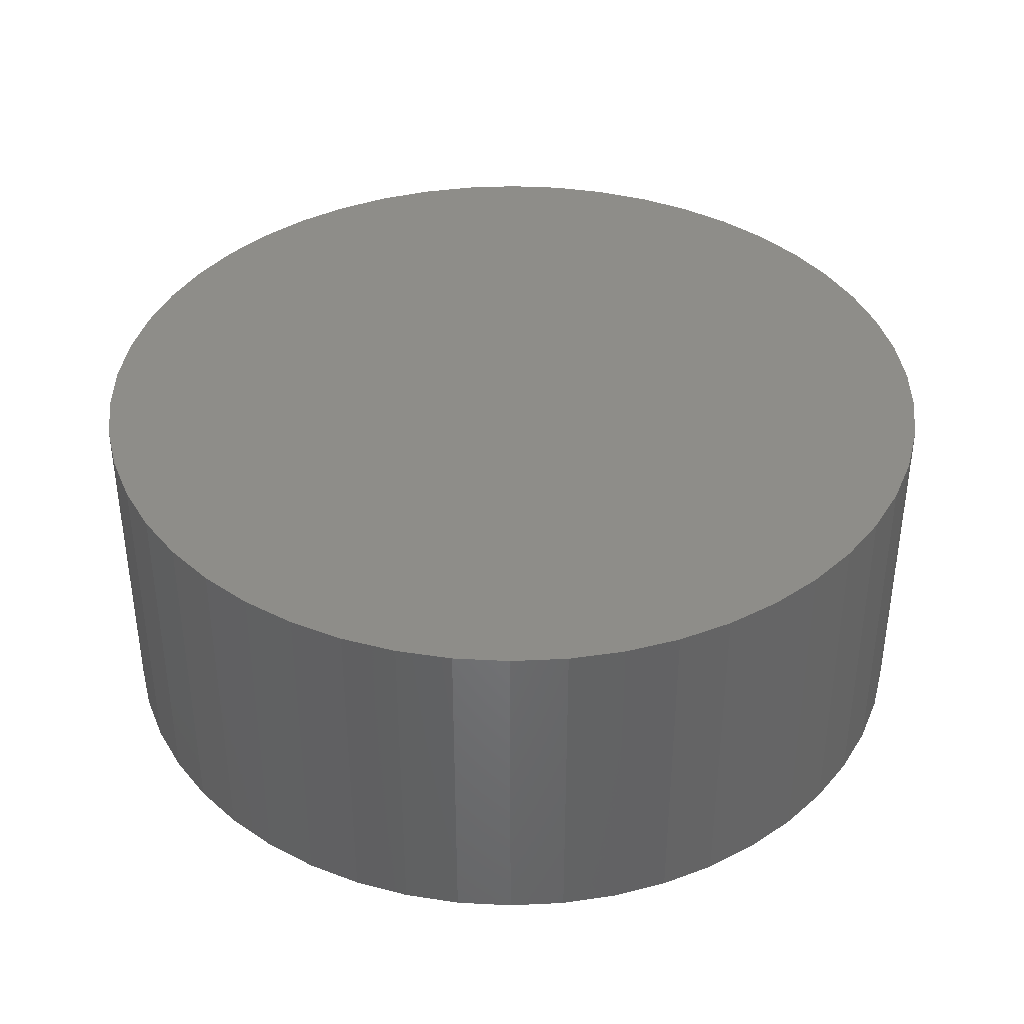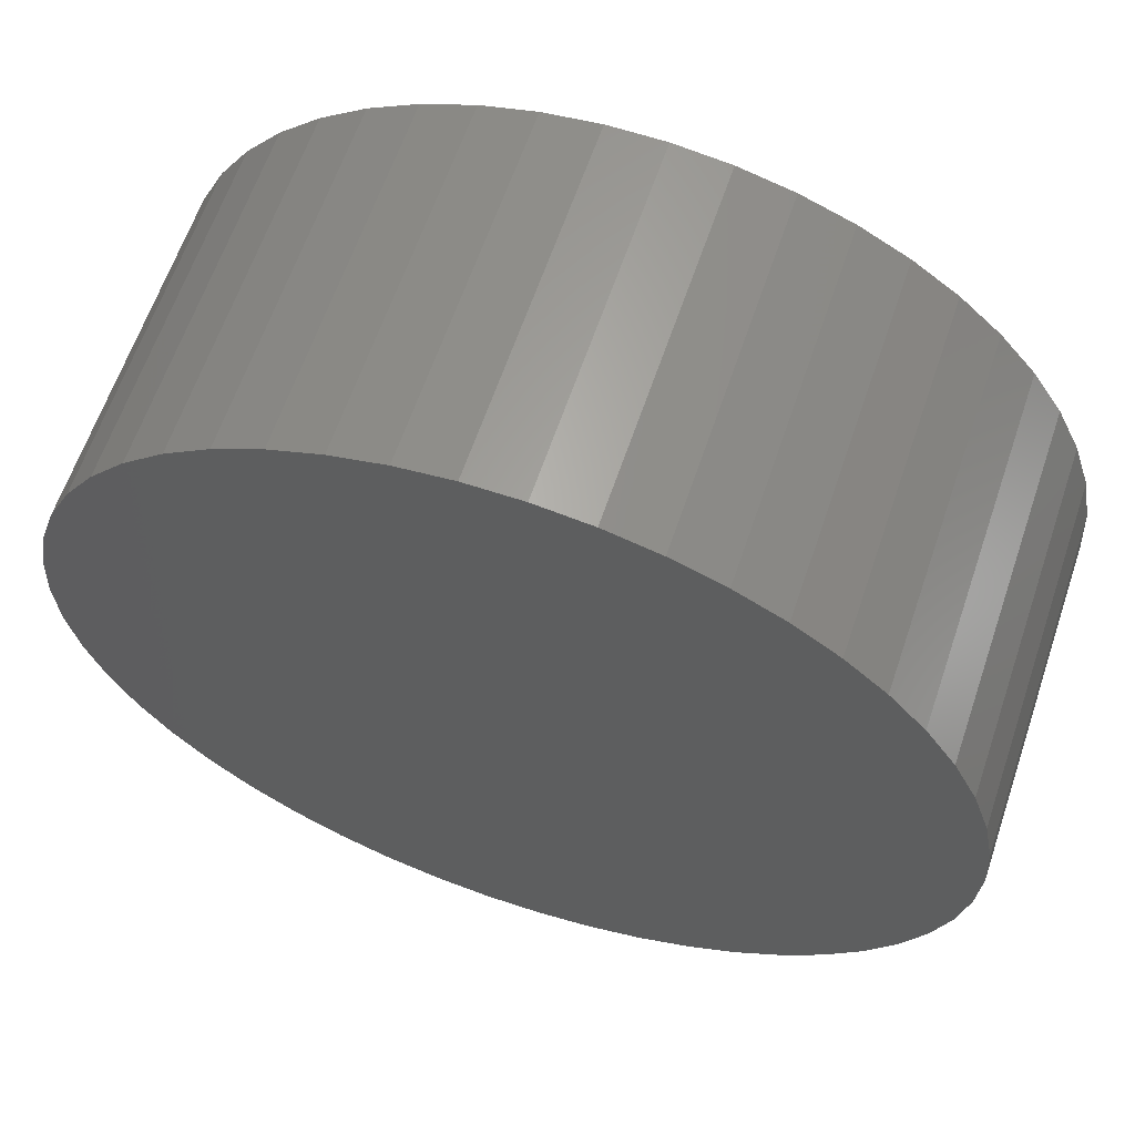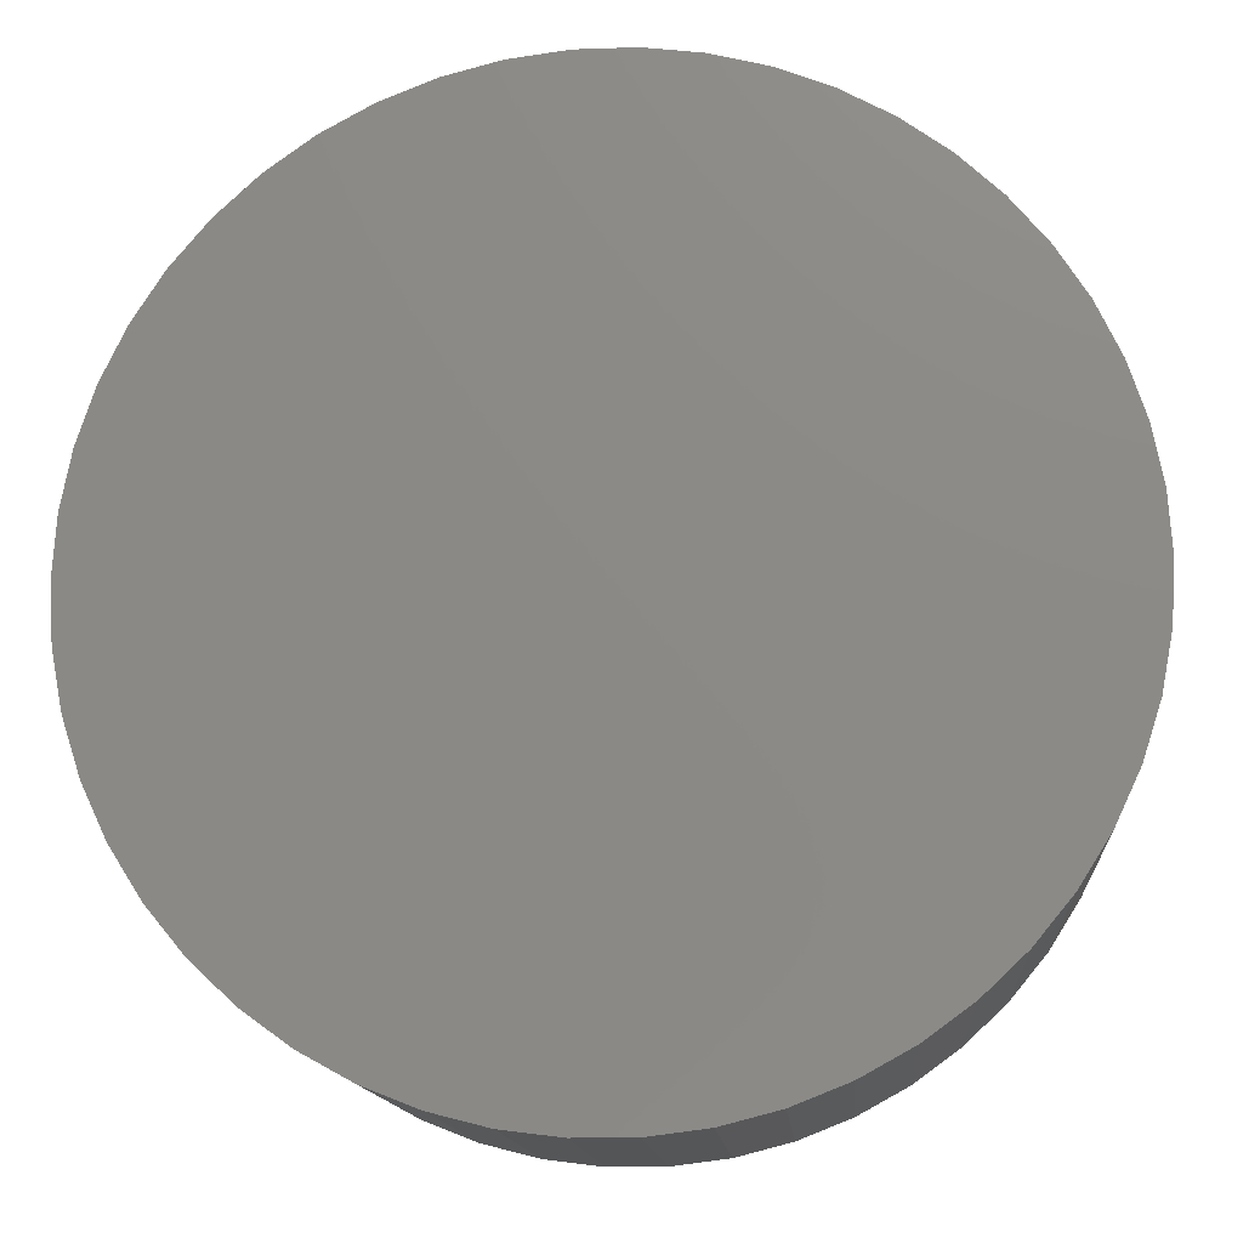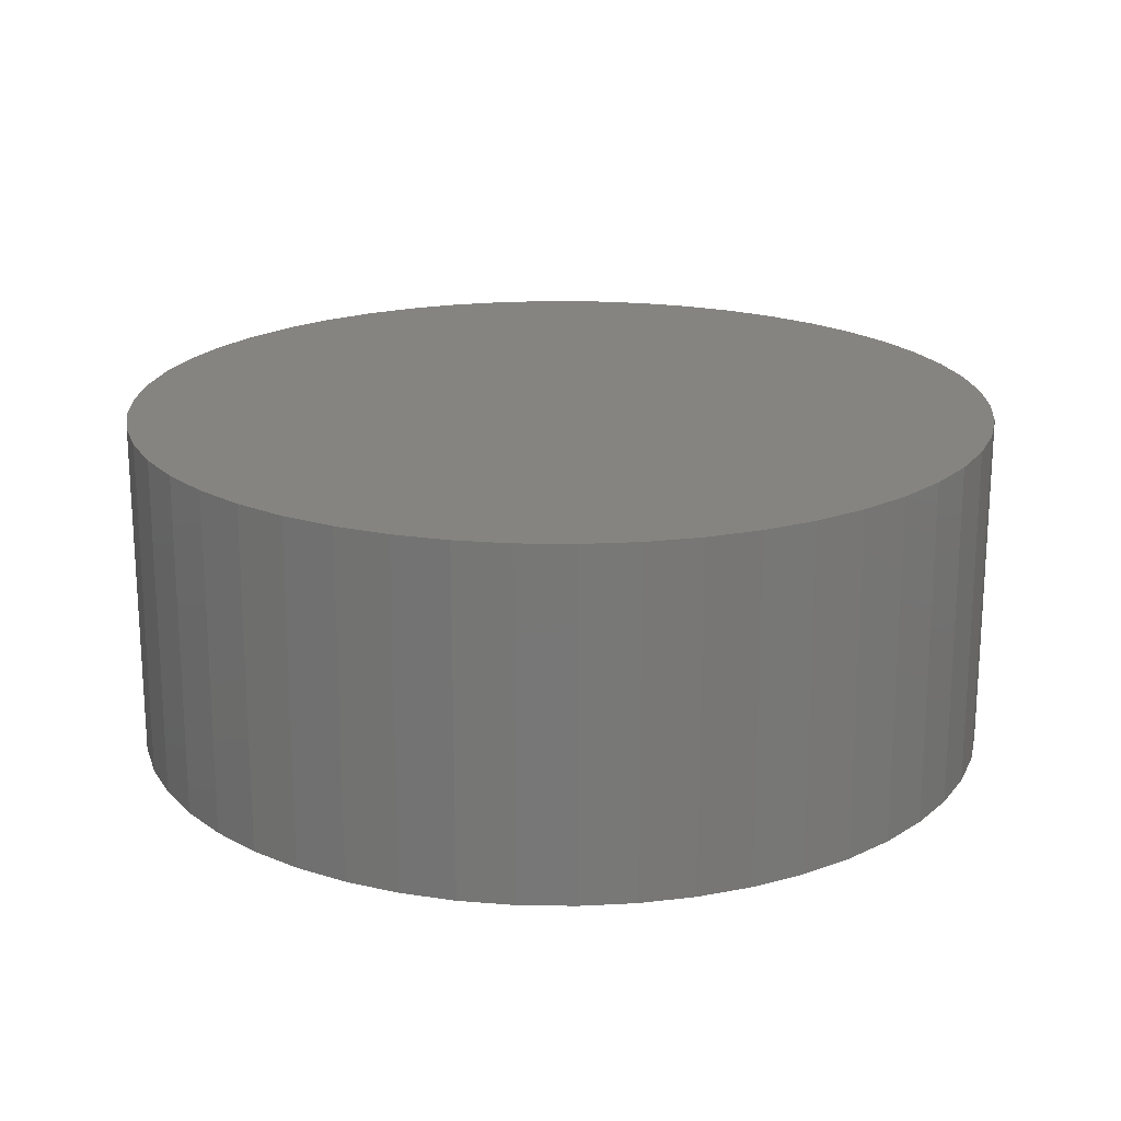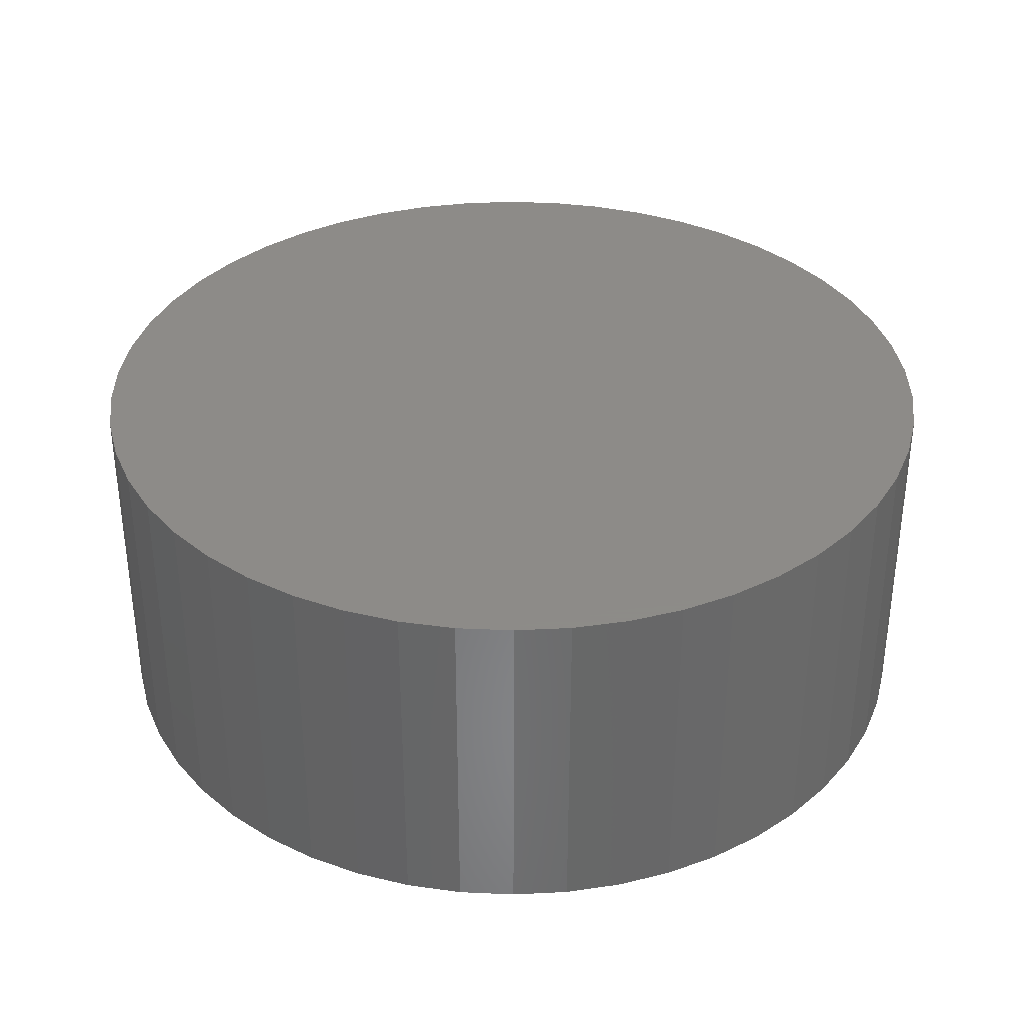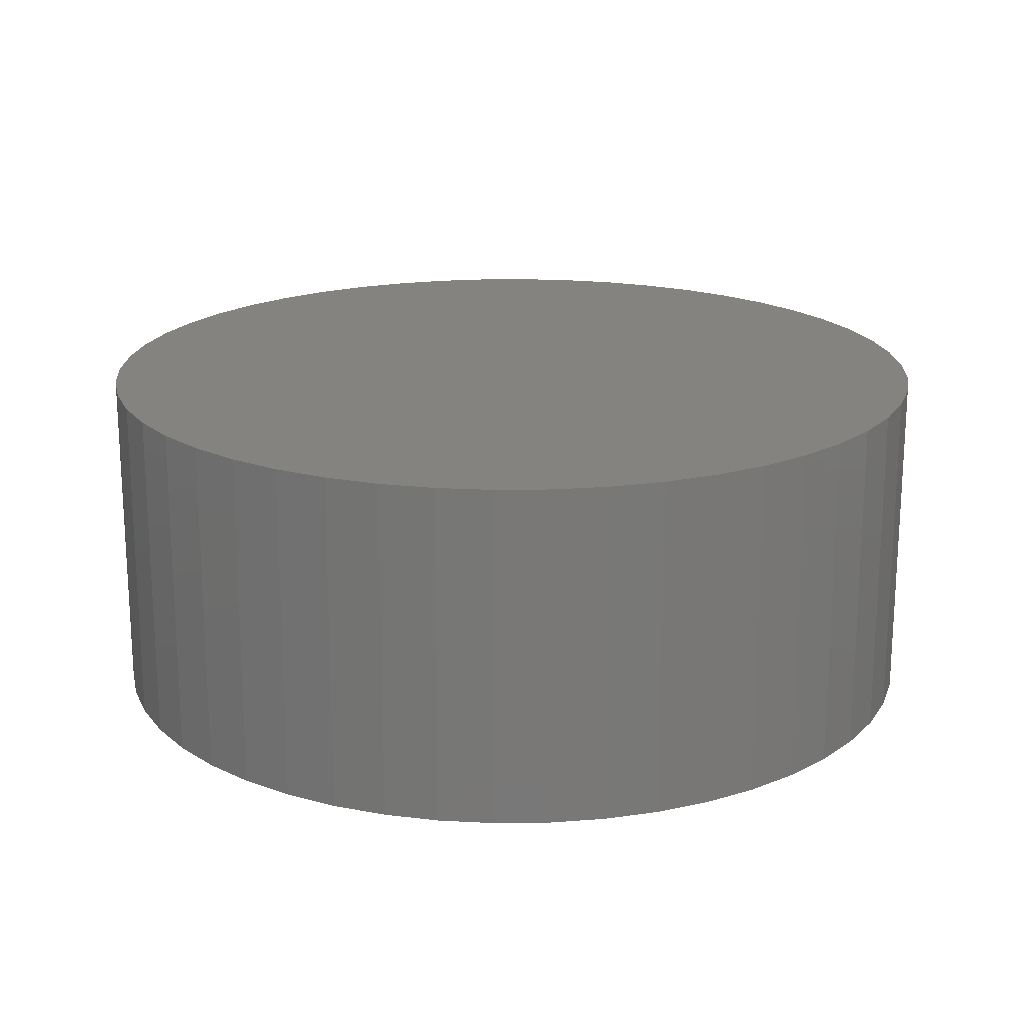
<metadata>
{"format":"stl","ext":"stl","renderer":"f3d","projection":"perspective","resolution":1024,"background":"white","views":[{"elev":38.8,"azim":-161.8,"up":"+Z"},{"elev":62.6,"azim":18.7,"up":"+Y"},{"elev":-13.9,"azim":4.4,"up":"+Y"},{"elev":19.8,"azim":-20.0,"up":"+Z"},{"elev":35.1,"azim":-75.8,"up":"+Z"},{"elev":19.0,"azim":-123.7,"up":"+Z"}]}
</metadata>
<code>
# stl→obj: 100 verts, 196 faces
v 6.35 0 2.5
v 6.3 0.7959 -2.5
v 6.3 0.7959 2.5
v 6.35 0 -2.5
v 0.3987 6.337 -2.5
v -0.3987 6.337 2.5
v 0.3987 6.337 2.5
v -0.3987 6.337 -2.5
v 6.3 -0.7959 2.5
v 6.151 1.579 2.5
v 6.151 -1.579 2.5
v 5.904 2.338 2.5
v 5.904 -2.338 2.5
v 5.565 3.059 2.5
v 5.565 -3.059 2.5
v 5.137 3.732 2.5
v 5.137 -3.732 2.5
v 4.629 4.347 2.5
v 4.629 -4.347 2.5
v 4.048 4.893 2.5
v 4.048 -4.893 2.5
v 3.402 5.361 2.5
v 3.402 -5.361 2.5
v 2.704 5.746 2.5
v 2.704 -5.746 2.5
v 1.962 6.039 2.5
v 1.962 -6.039 2.5
v 1.19 6.238 2.5
v 1.19 -6.238 2.5
v 0.3987 -6.337 2.5
v -0.3987 -6.337 2.5
v -1.19 6.238 2.5
v -1.19 -6.238 2.5
v -1.962 6.039 2.5
v -1.962 -6.039 2.5
v -2.704 5.746 2.5
v -2.704 -5.746 2.5
v -3.402 5.361 2.5
v -3.402 -5.361 2.5
v -4.048 4.893 2.5
v -4.048 -4.893 2.5
v -4.629 4.347 2.5
v -4.629 -4.347 2.5
v -5.137 3.732 2.5
v -5.137 -3.732 2.5
v -5.565 3.059 2.5
v -5.565 -3.059 2.5
v -5.904 2.338 2.5
v -5.904 -2.338 2.5
v -6.151 1.579 2.5
v -6.151 -1.579 2.5
v -6.3 0.7959 2.5
v -6.3 -0.7959 2.5
v -6.35 0 2.5
v 4.629 4.347 -2.5
v 4.048 4.893 -2.5
v 6.3 -0.7959 -2.5
v 6.151 -1.579 -2.5
v 6.151 1.579 -2.5
v 5.904 -2.338 -2.5
v 5.904 2.338 -2.5
v 5.565 -3.059 -2.5
v 5.565 3.059 -2.5
v 5.137 -3.732 -2.5
v 5.137 3.732 -2.5
v 4.629 -4.347 -2.5
v 4.048 -4.893 -2.5
v 3.402 -5.361 -2.5
v 3.402 5.361 -2.5
v 2.704 -5.746 -2.5
v 2.704 5.746 -2.5
v 1.962 -6.039 -2.5
v 1.962 6.039 -2.5
v 1.19 -6.238 -2.5
v 1.19 6.238 -2.5
v 0.3987 -6.337 -2.5
v -0.3987 -6.337 -2.5
v -1.19 -6.238 -2.5
v -1.19 6.238 -2.5
v -1.962 -6.039 -2.5
v -1.962 6.039 -2.5
v -2.704 -5.746 -2.5
v -2.704 5.746 -2.5
v -3.402 -5.361 -2.5
v -3.402 5.361 -2.5
v -4.048 -4.893 -2.5
v -4.048 4.893 -2.5
v -4.629 -4.347 -2.5
v -4.629 4.347 -2.5
v -5.137 -3.732 -2.5
v -5.137 3.732 -2.5
v -5.565 -3.059 -2.5
v -5.565 3.059 -2.5
v -5.904 -2.338 -2.5
v -5.904 2.338 -2.5
v -6.151 -1.579 -2.5
v -6.151 1.579 -2.5
v -6.3 -0.7959 -2.5
v -6.3 0.7959 -2.5
v -6.35 0 -2.5
f 1 2 3
f 2 1 4
f 5 6 7
f 6 5 8
f 3 9 1
f 10 9 3
f 10 11 9
f 12 11 10
f 12 13 11
f 14 13 12
f 14 15 13
f 16 15 14
f 16 17 15
f 18 17 16
f 18 19 17
f 20 19 18
f 20 21 19
f 22 21 20
f 22 23 21
f 24 23 22
f 24 25 23
f 26 25 24
f 26 27 25
f 28 27 26
f 28 29 27
f 7 29 28
f 7 30 29
f 6 30 7
f 6 31 30
f 32 31 6
f 32 33 31
f 34 33 32
f 34 35 33
f 36 35 34
f 36 37 35
f 38 37 36
f 38 39 37
f 40 39 38
f 40 41 39
f 42 41 40
f 42 43 41
f 44 43 42
f 44 45 43
f 46 45 44
f 46 47 45
f 48 47 46
f 48 49 47
f 50 49 48
f 50 51 49
f 52 51 50
f 52 53 51
f 53 52 54
f 55 20 18
f 20 55 56
f 57 2 4
f 58 2 57
f 58 59 2
f 60 59 58
f 60 61 59
f 62 61 60
f 62 63 61
f 64 63 62
f 64 65 63
f 66 65 64
f 66 55 65
f 67 55 66
f 67 56 55
f 68 56 67
f 68 69 56
f 70 69 68
f 70 71 69
f 72 71 70
f 72 73 71
f 74 73 72
f 74 75 73
f 76 75 74
f 76 5 75
f 77 5 76
f 77 8 5
f 78 8 77
f 78 79 8
f 80 79 78
f 80 81 79
f 82 81 80
f 82 83 81
f 84 83 82
f 84 85 83
f 86 85 84
f 86 87 85
f 88 87 86
f 88 89 87
f 90 89 88
f 90 91 89
f 92 91 90
f 92 93 91
f 94 93 92
f 94 95 93
f 96 95 94
f 96 97 95
f 98 97 96
f 98 99 97
f 99 98 100
f 87 42 40
f 42 87 89
f 81 36 34
f 36 81 83
f 12 63 14
f 63 12 61
f 14 65 16
f 65 14 63
f 73 28 26
f 28 73 75
f 69 24 22
f 24 69 71
f 95 46 93
f 46 95 48
f 91 42 89
f 42 91 44
f 8 32 6
f 32 8 79
f 15 60 13
f 60 15 62
f 13 58 11
f 58 13 60
f 3 59 10
f 59 3 2
f 71 26 24
f 26 71 73
f 56 22 20
f 22 56 69
f 97 48 95
f 48 97 50
f 100 52 99
f 52 100 54
f 83 38 36
f 38 83 85
f 9 4 1
f 4 9 57
f 11 57 9
f 57 11 58
f 88 41 43
f 41 88 86
f 92 49 94
f 49 92 47
f 98 54 100
f 54 98 53
f 77 30 31
f 30 77 76
f 10 61 12
f 61 10 59
f 16 55 18
f 55 16 65
f 75 7 28
f 7 75 5
f 93 44 91
f 44 93 46
f 99 50 97
f 50 99 52
f 85 40 38
f 40 85 87
f 79 34 32
f 34 79 81
f 19 64 17
f 64 19 66
f 70 23 25
f 23 70 68
f 67 19 21
f 19 67 66
f 82 35 37
f 35 82 80
f 88 45 90
f 45 88 43
f 94 51 96
f 51 94 49
f 72 25 27
f 25 72 70
f 74 27 29
f 27 74 72
f 76 29 30
f 29 76 74
f 17 62 15
f 62 17 64
f 78 31 33
f 31 78 77
f 84 37 39
f 37 84 82
f 80 33 35
f 33 80 78
f 96 53 98
f 53 96 51
f 68 21 23
f 21 68 67
f 86 39 41
f 39 86 84
f 90 47 92
f 47 90 45

</code>
